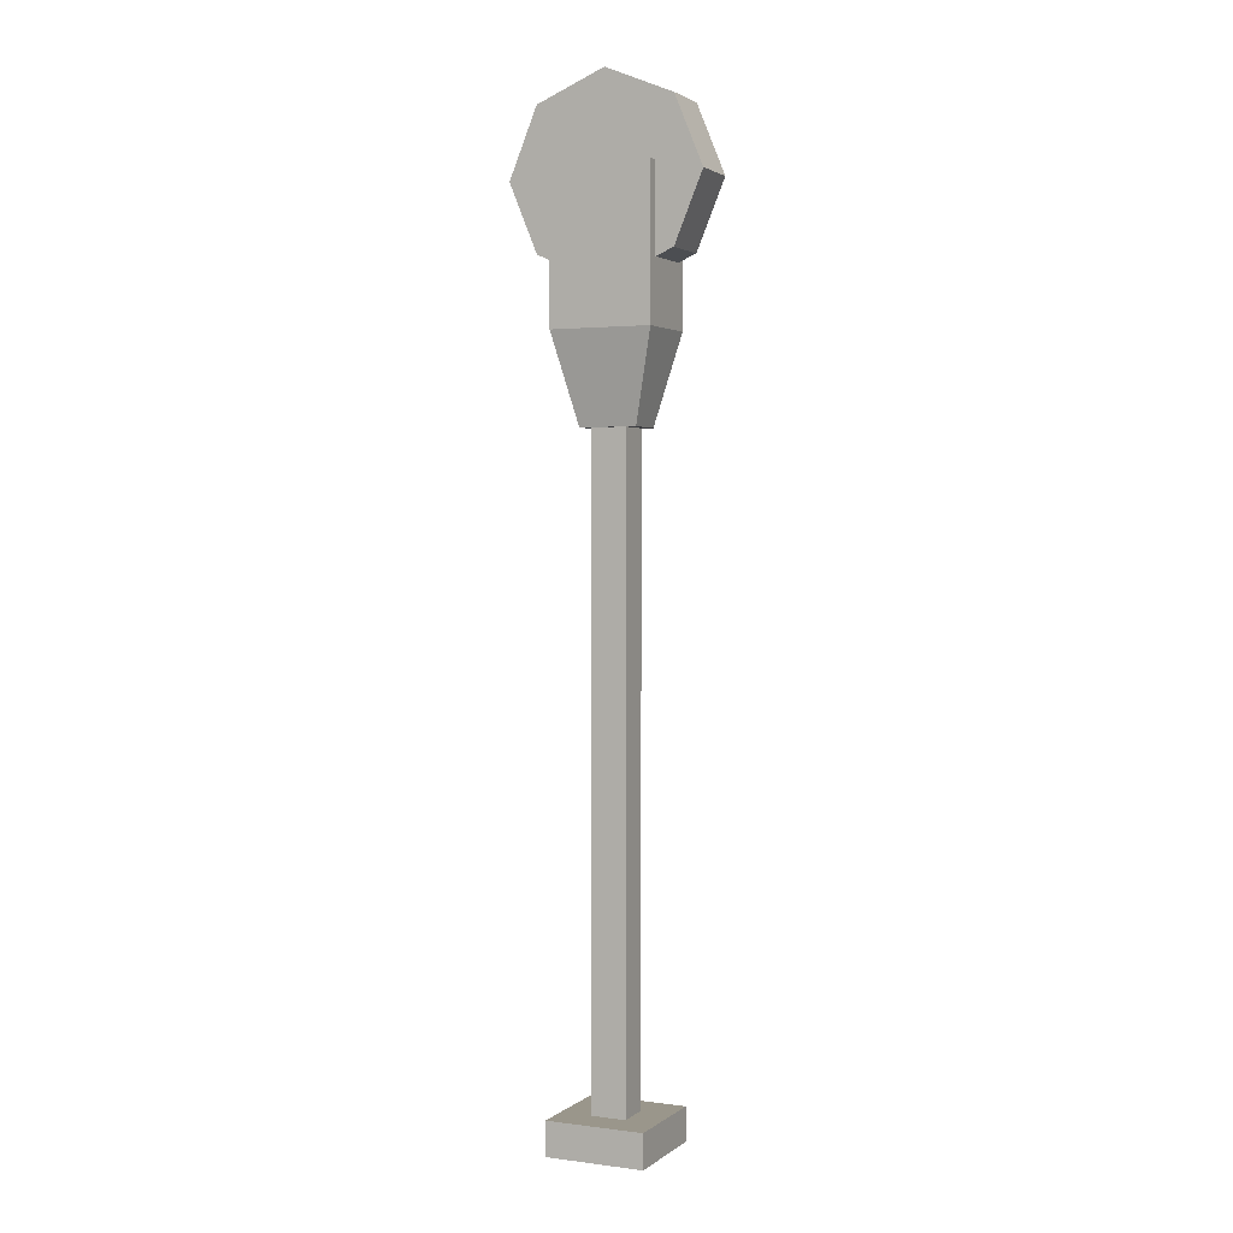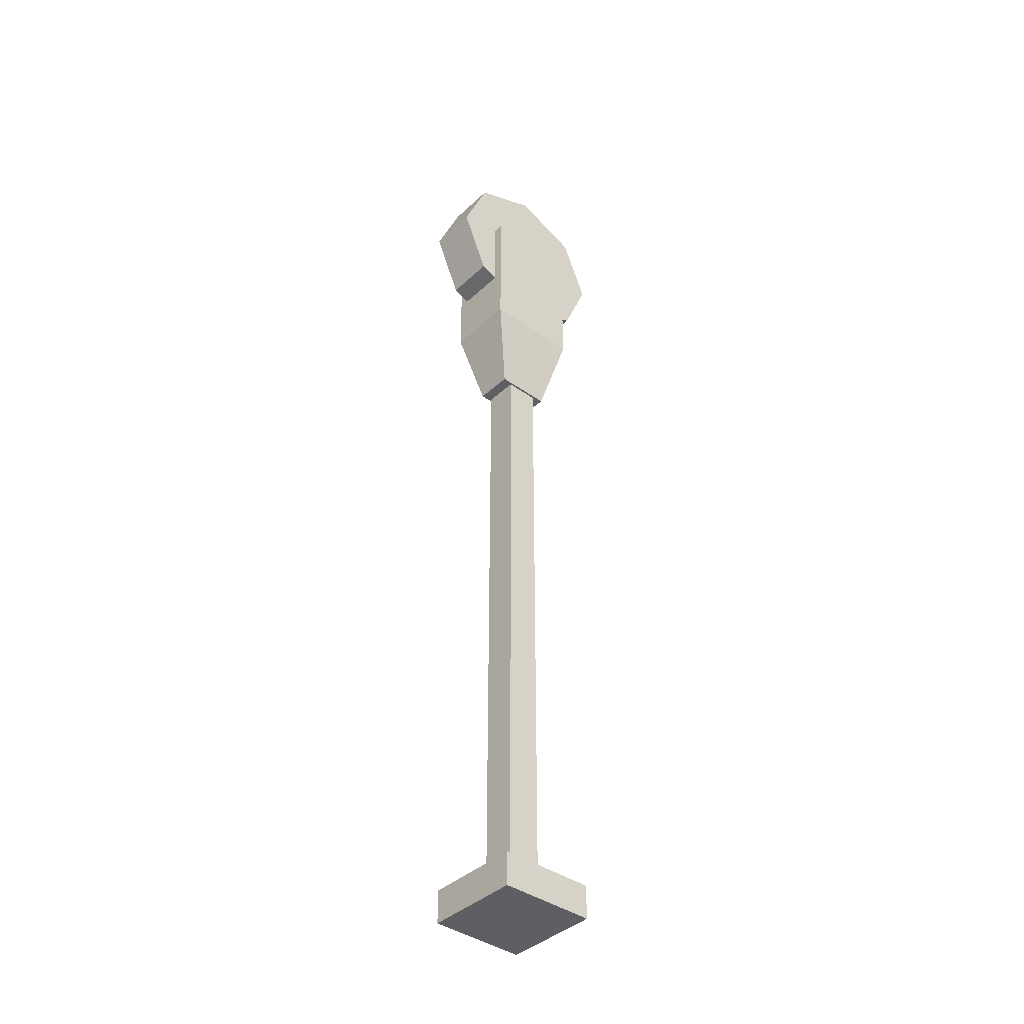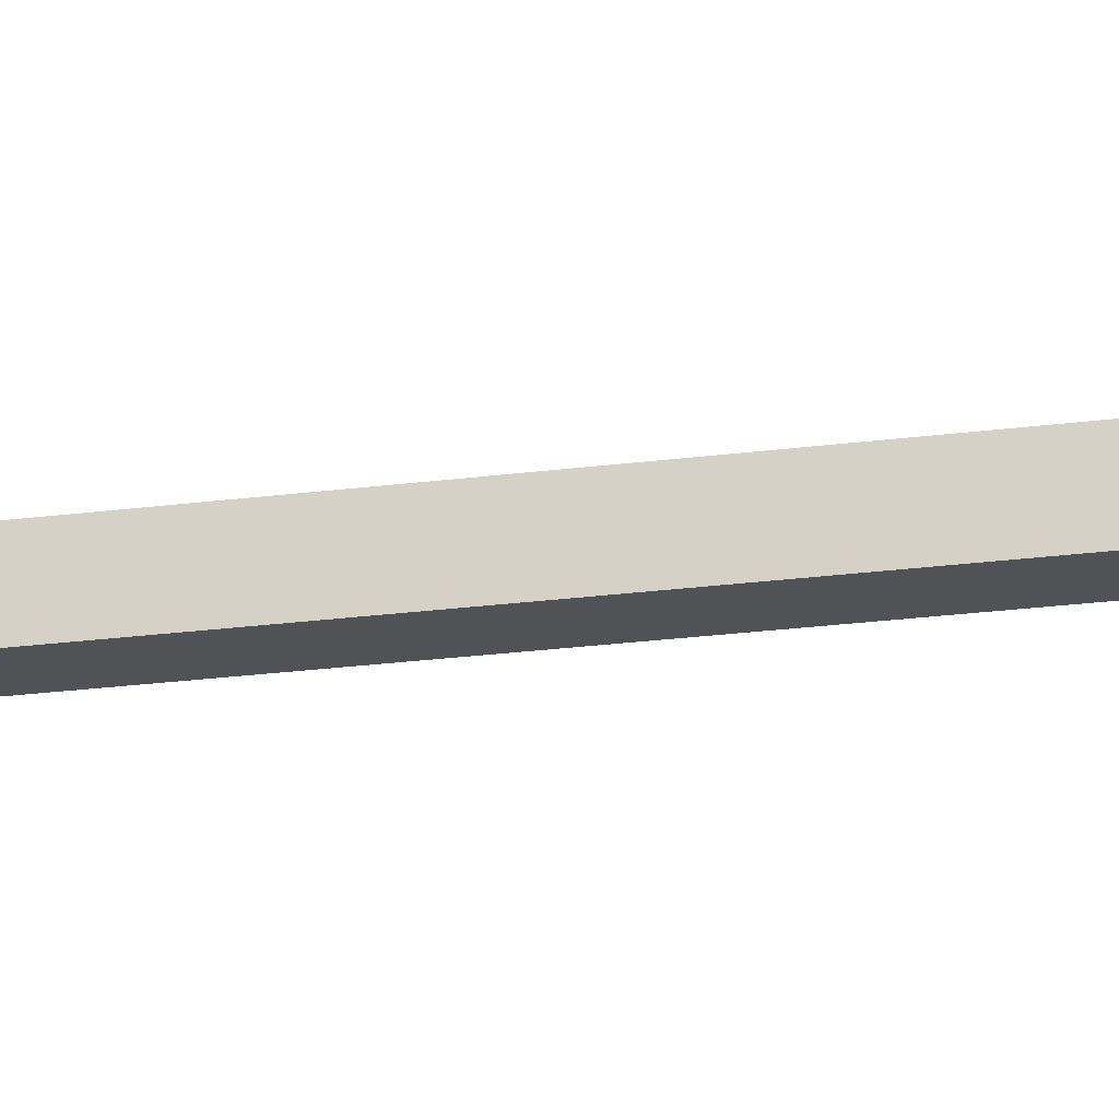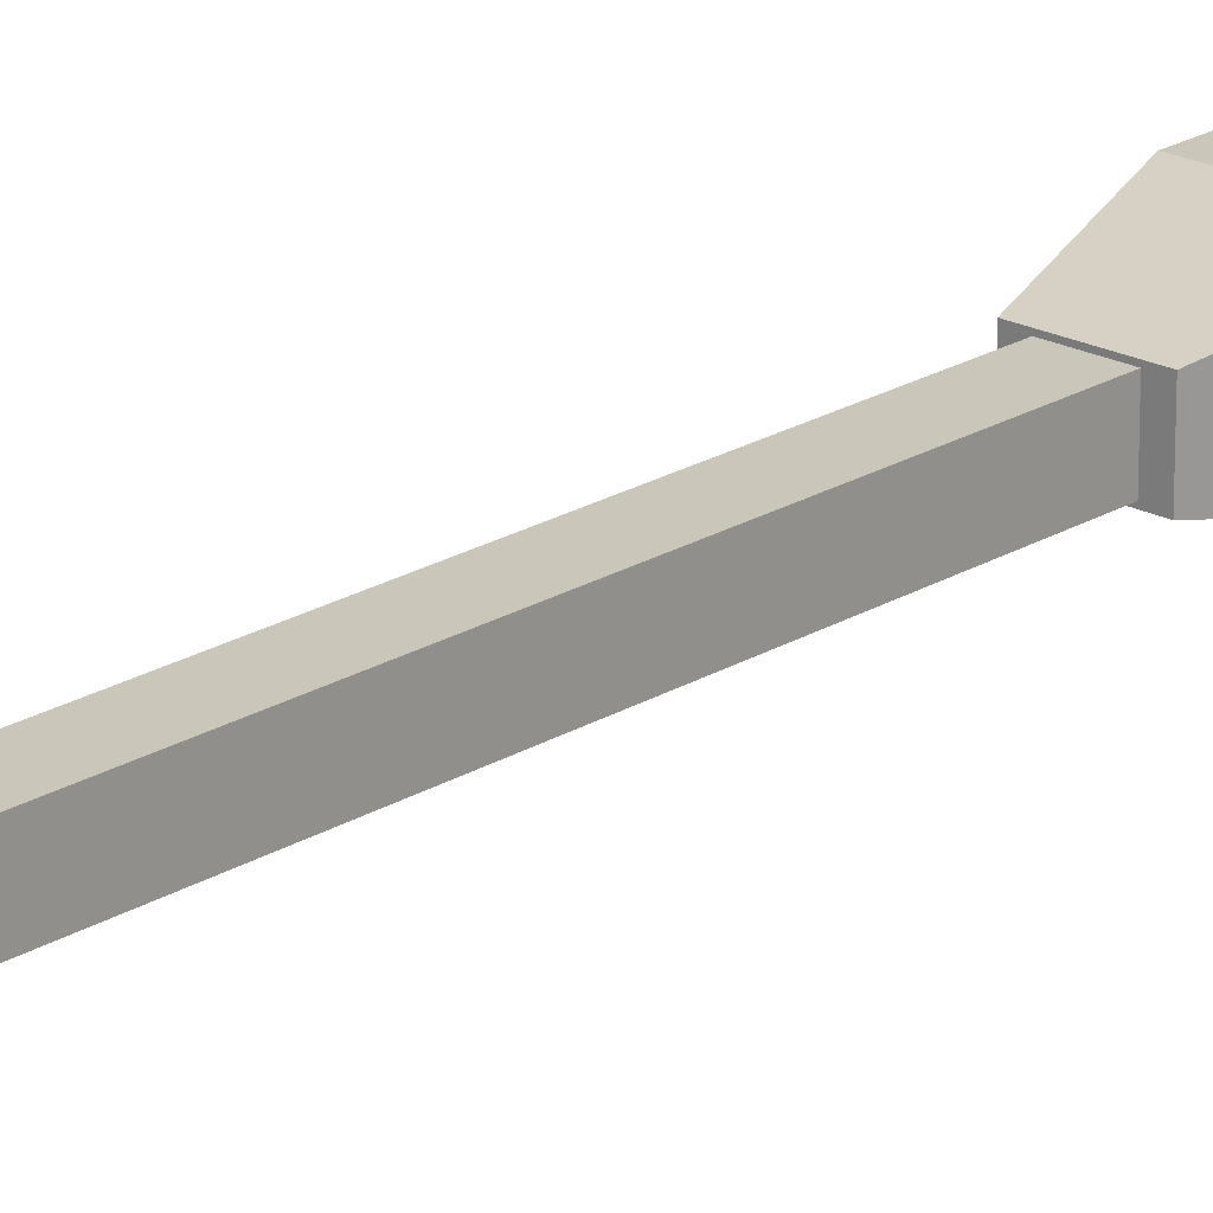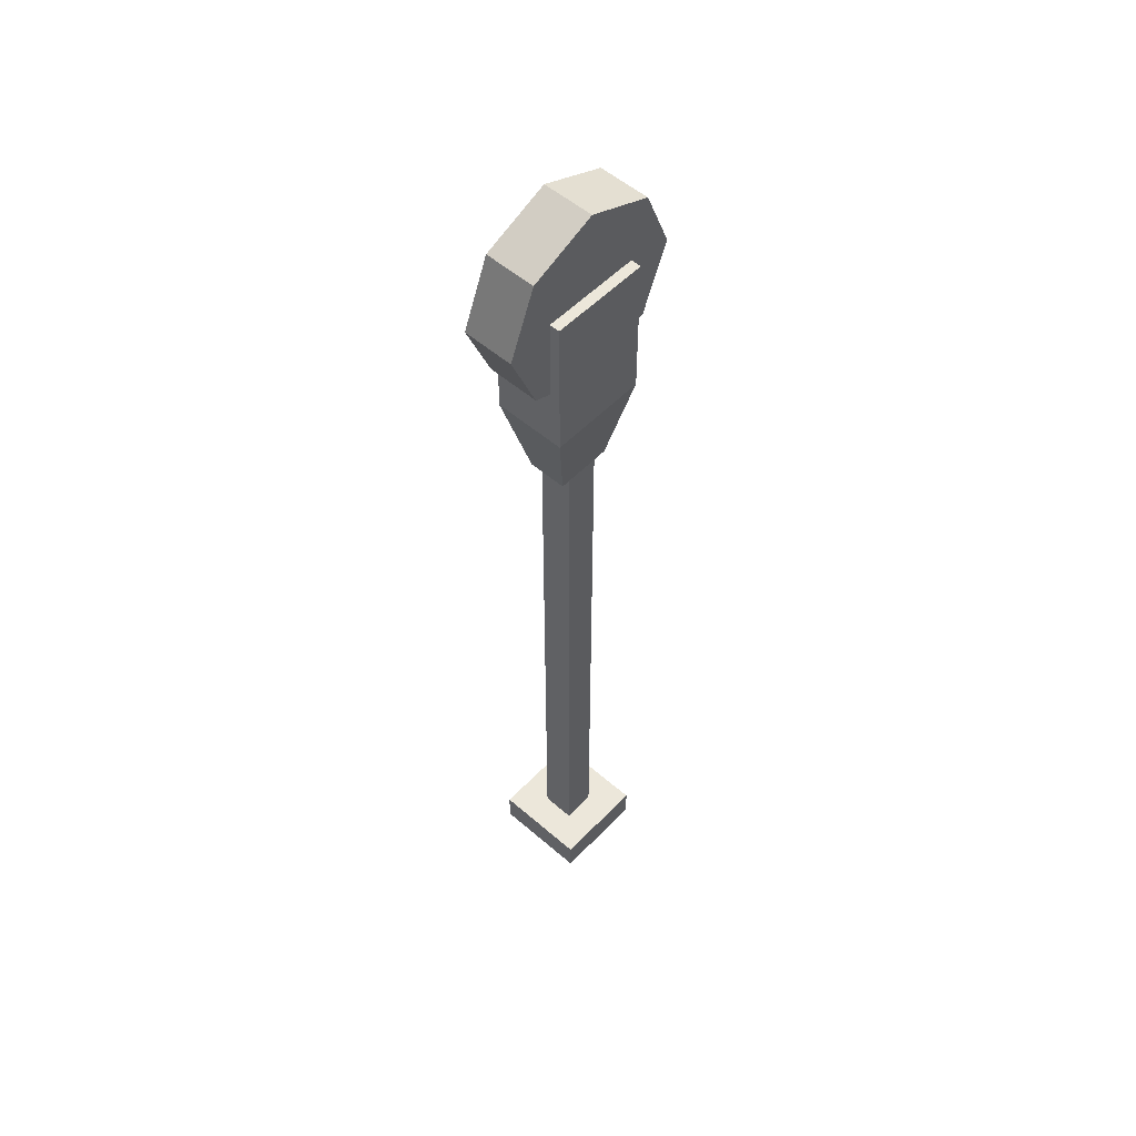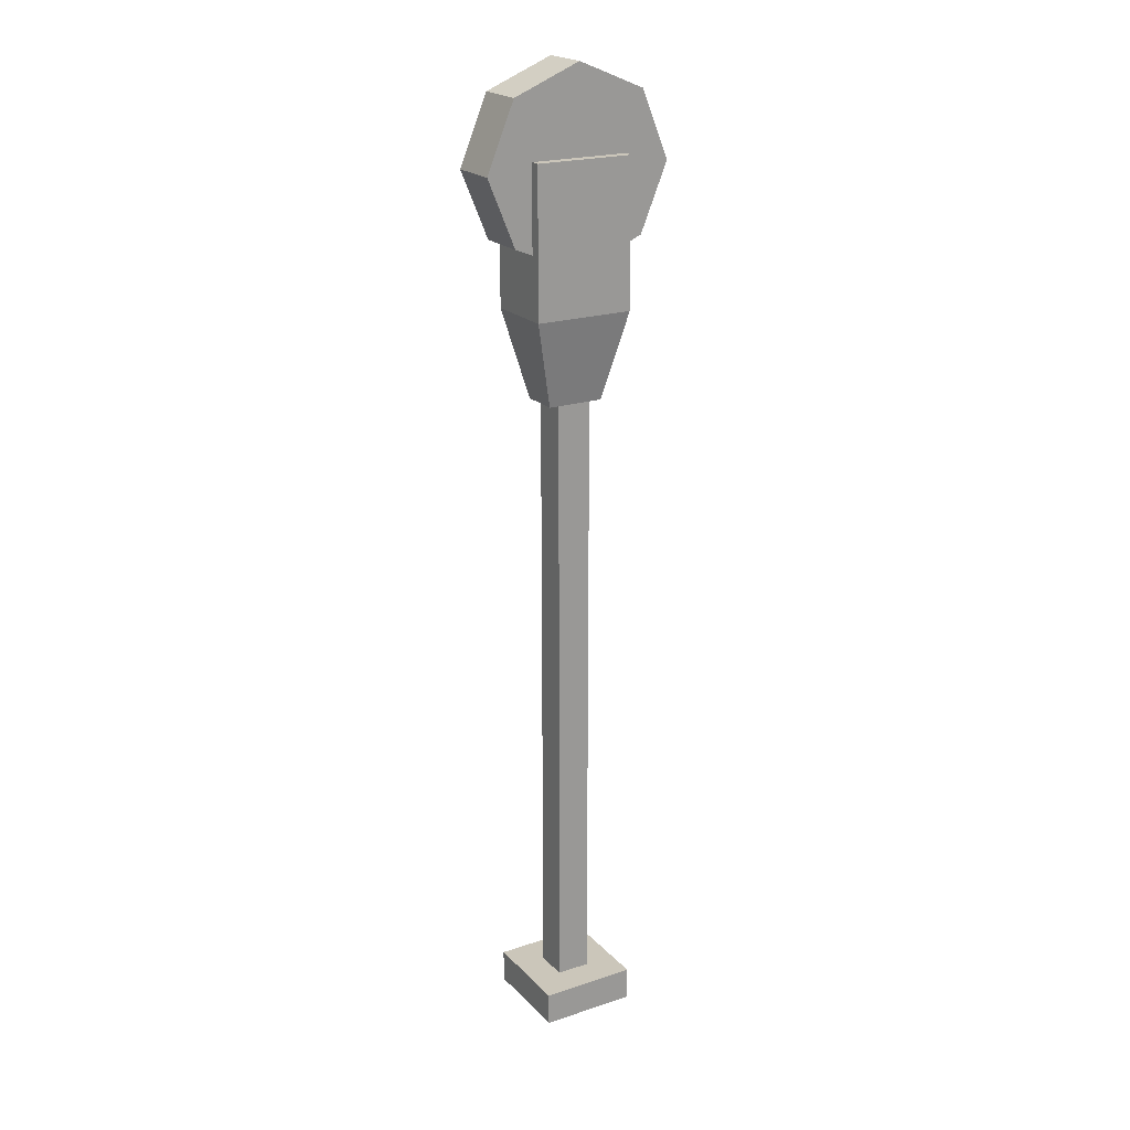
<metadata>
{"format":"obj","ext":"obj","renderer":"f3d","projection":"perspective","resolution":1024,"background":"white","views":[{"elev":2.4,"azim":24.8,"up":"+Y"},{"elev":-40.1,"azim":138.7,"up":"+Y"},{"elev":-20.8,"azim":-76.0,"up":"+Z"},{"elev":21.2,"azim":42.6,"up":"+Z"},{"elev":53.8,"azim":132.6,"up":"+Y"},{"elev":21.1,"azim":149.4,"up":"+Y"}]}
</metadata>
<code>
v 0.1175 1.775 -0.08544
v -0.1175 1.775 -0.08544
v 0.1175 2.12 -0.08544
v -0.1175 2.12 -0.08544
v 0.1175 2.12 0.08544
v -0.1175 2.12 0.08544
v 0.1175 1.775 0.08544
v -0.1175 1.775 0.08544
v 0.06655 1.567 0.04551
v -0.06655 1.567 0.04551
v -0.06655 1.567 -0.04551
v 0.06655 1.567 -0.04551
v 0.04026 1.567 0.04041
v -0.04026 1.567 0.04041
v -0.04026 1.567 -0.04041
v 0.04026 1.567 -0.04041
v 0.04026 0.07942 0.04041
v -0.04026 0.07942 0.04041
v -0.04026 0.07942 -0.04041
v 0.04026 0.07942 -0.04041
v 0.1149 0.07942 0.1153
v -0.1149 0.07942 0.1153
v -0.1149 0.07942 -0.1153
v 0.1149 0.07942 -0.1153
v 0.1149 -0 0.1153
v -0.1149 -0 0.1153
v -0.1149 -0 -0.1153
v 0.1149 -0 -0.1153
v -0.1597 1.938 -0.06089
v -0 1.871 -0.06089
v 0.1597 1.938 -0.06089
v 0.2259 2.097 -0.06089
v 0.1597 2.257 -0.06089
v -0 2.323 -0.06089
v -0.1597 2.257 -0.06089
v -0.2259 2.097 -0.06089
v -0.1597 1.938 0.06089
v 0 1.871 0.06089
v 0.1597 1.938 0.06089
v 0.2259 2.097 0.06089
v 0.1597 2.257 0.06089
v 0 2.323 0.06089
v -0.1597 2.257 0.06089
v -0.2259 2.097 0.06089
v -0 2.097 -0.06089
v 0 2.097 0.06089
f 1 2 3
f 3 2 4
f 3 4 5
f 5 4 6
f 5 6 7
f 7 6 8
f 25 26 28
f 28 26 27
f 2 8 4
f 4 8 6
f 7 1 5
f 5 1 3
f 2 1 11
f 11 1 12
f 1 7 12
f 12 7 9
f 8 10 7
f 7 10 9
f 2 11 8
f 8 11 10
f 9 10 13
f 13 10 14
f 10 11 14
f 14 11 15
f 11 12 15
f 15 12 16
f 12 9 16
f 16 9 13
f 13 14 17
f 17 14 18
f 14 15 18
f 18 15 19
f 15 16 19
f 19 16 20
f 16 13 20
f 20 13 17
f 17 18 21
f 21 18 22
f 18 19 22
f 22 19 23
f 19 20 23
f 23 20 24
f 20 17 24
f 24 17 21
f 21 22 25
f 25 22 26
f 22 23 26
f 26 23 27
f 23 24 27
f 27 24 28
f 24 21 28
f 28 21 25
f 29 30 37
f 37 30 38
f 30 31 38
f 38 31 39
f 31 32 39
f 39 32 40
f 32 33 40
f 40 33 41
f 33 34 41
f 41 34 42
f 34 35 42
f 42 35 43
f 35 36 43
f 43 36 44
f 36 29 44
f 44 29 37
f 30 29 45
f 31 30 45
f 32 31 45
f 33 32 45
f 34 33 45
f 35 34 45
f 36 35 45
f 29 36 45
f 37 38 46
f 38 39 46
f 39 40 46
f 40 41 46
f 41 42 46
f 42 43 46
f 43 44 46
f 44 37 46

</code>
